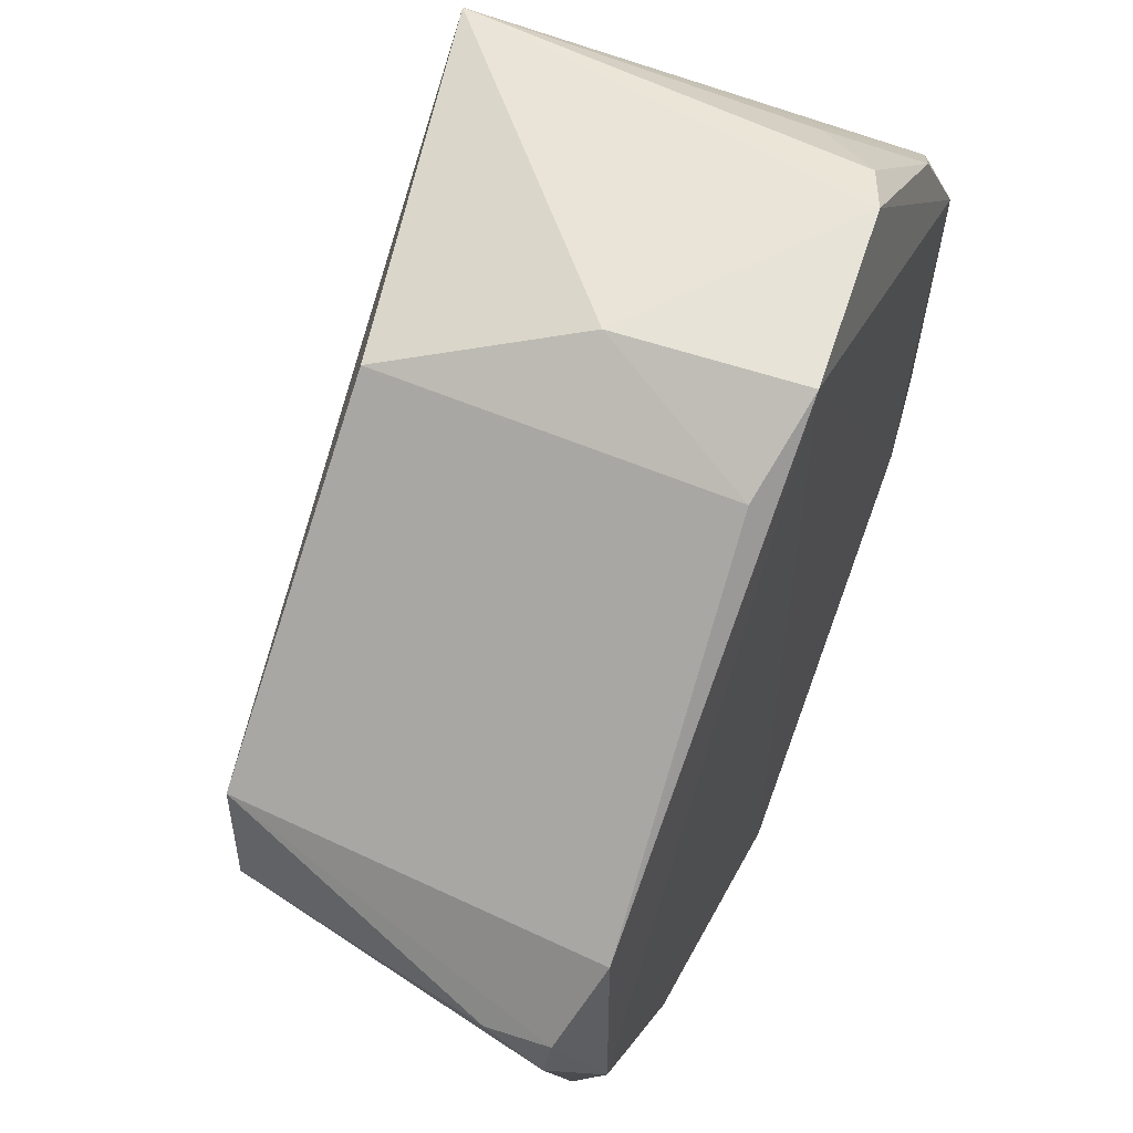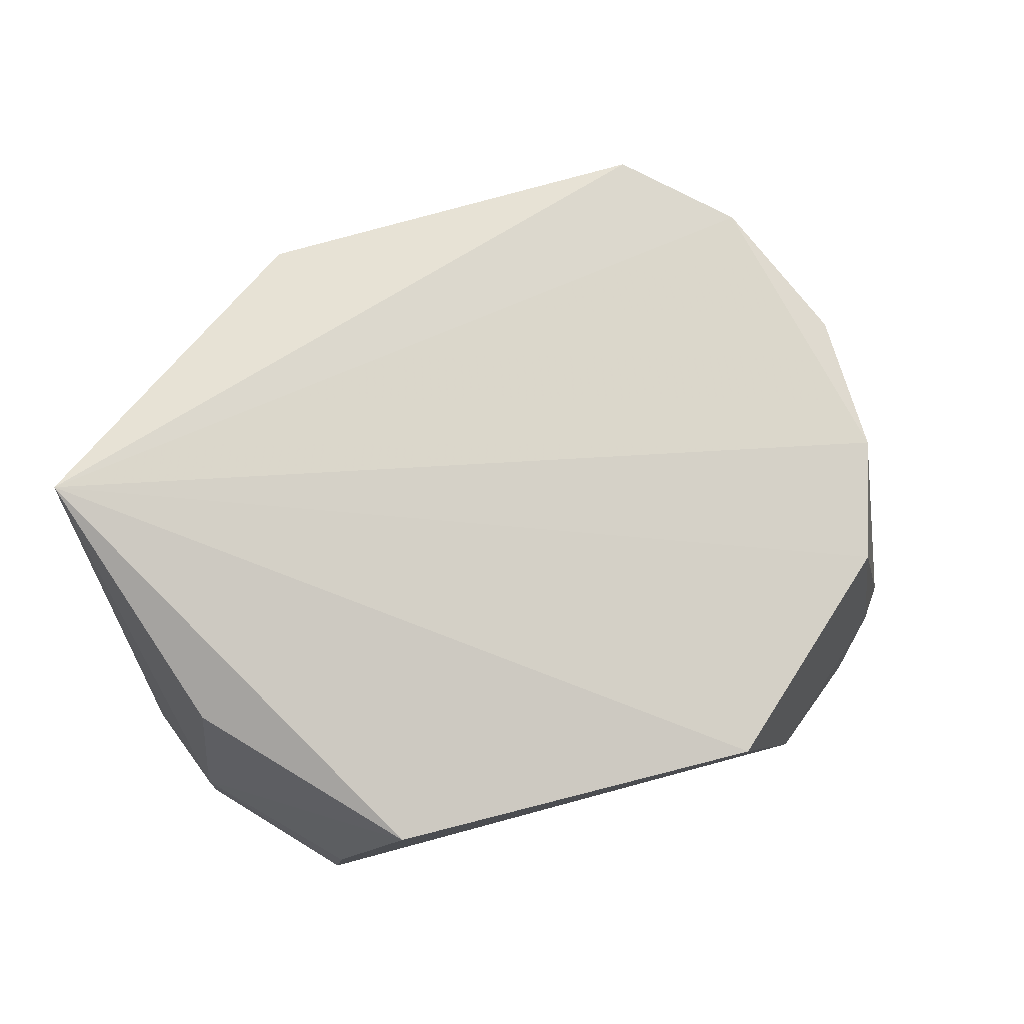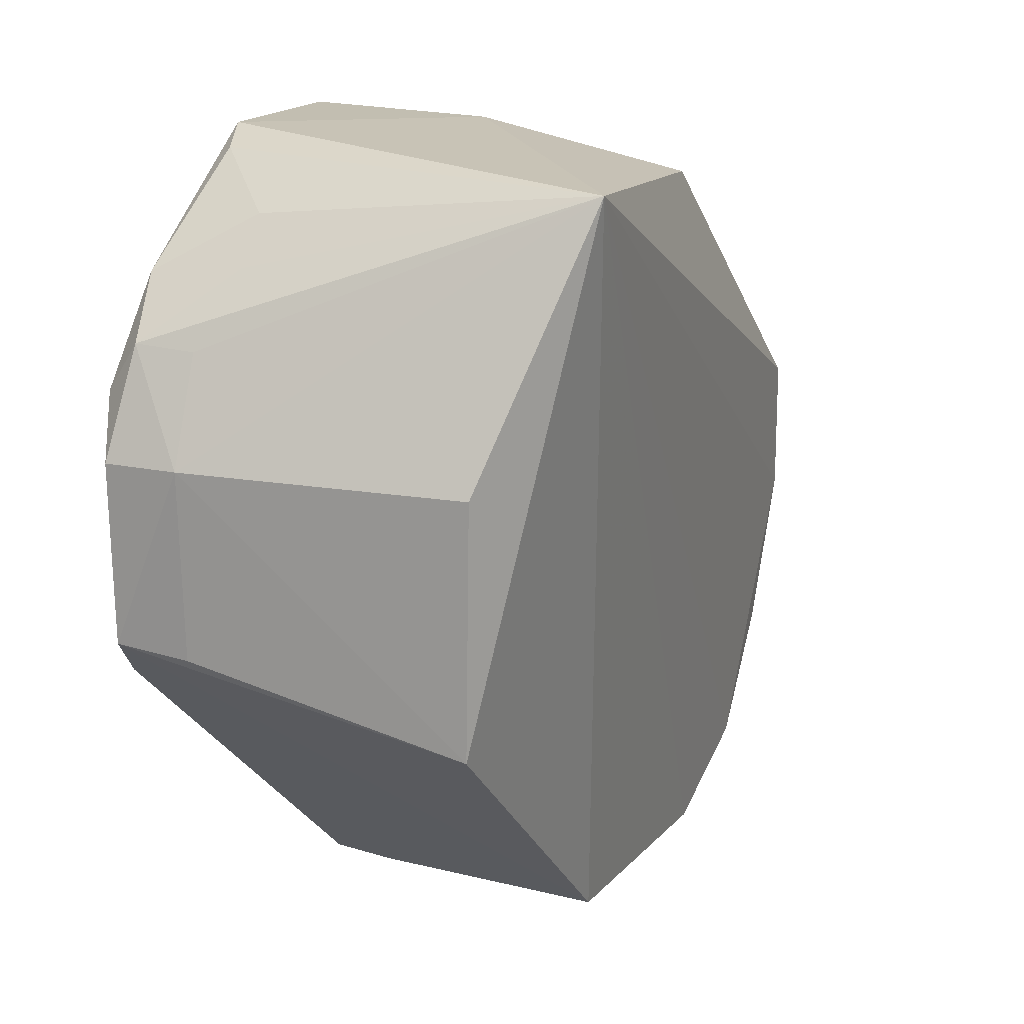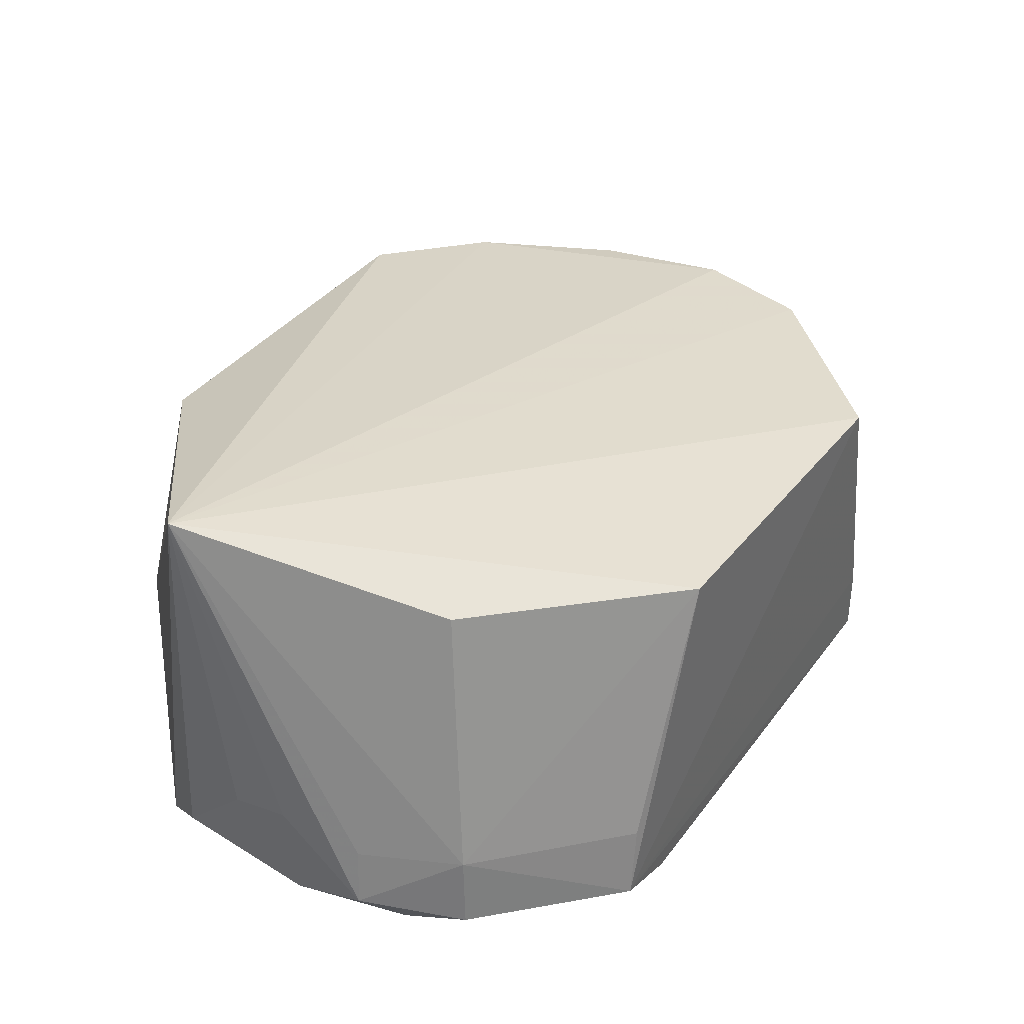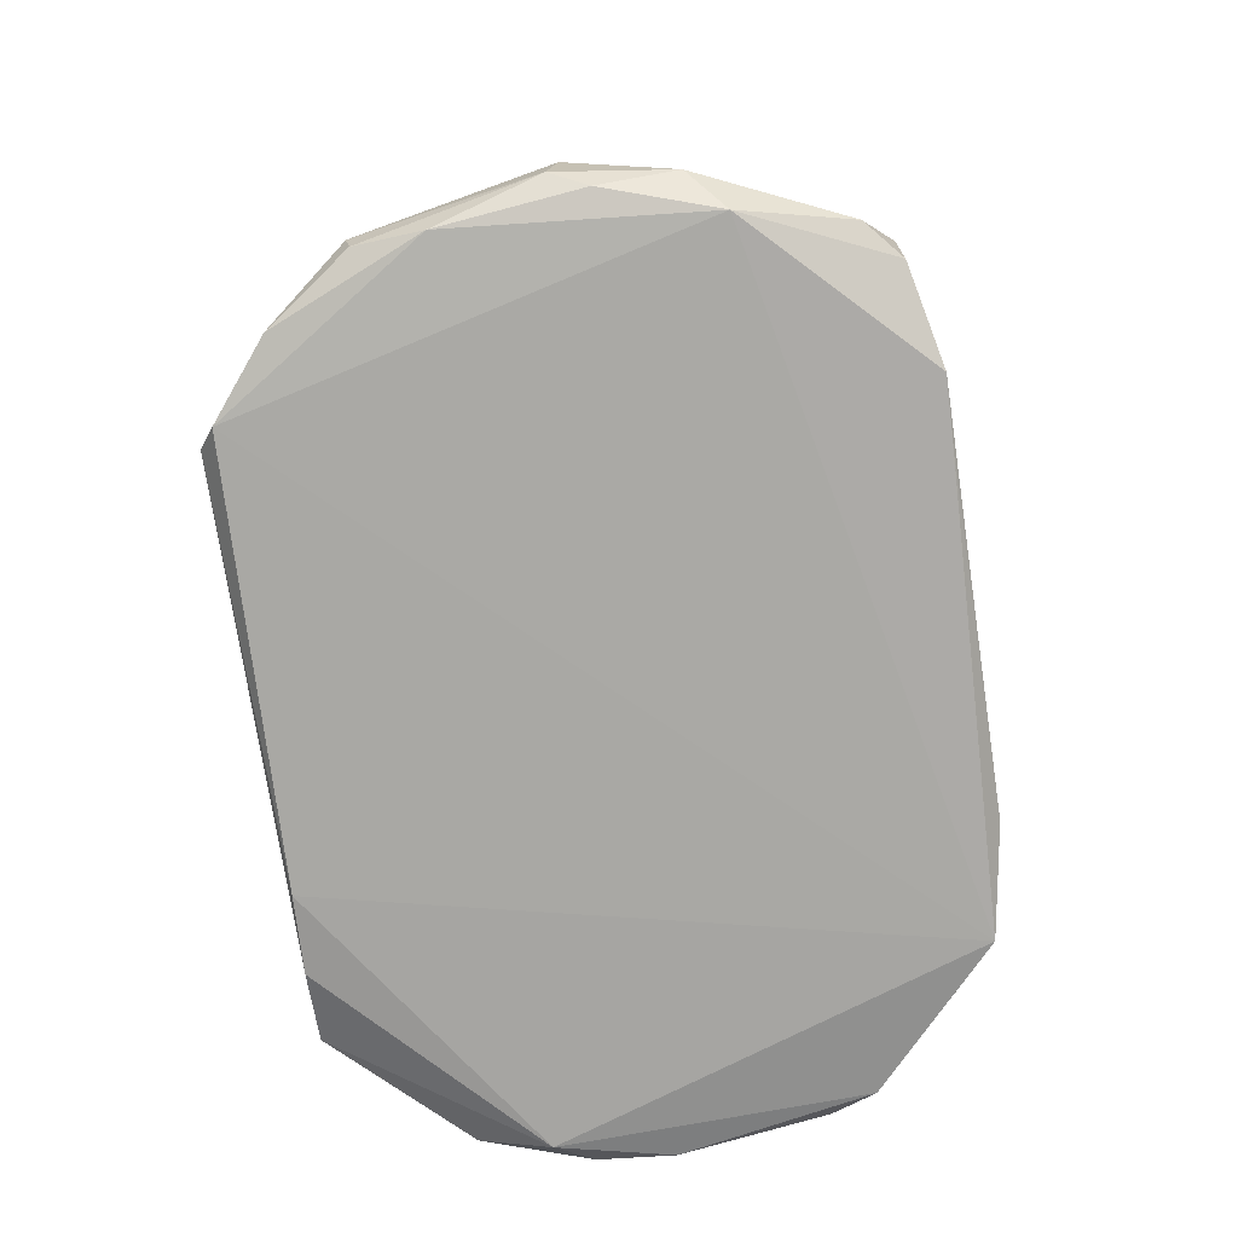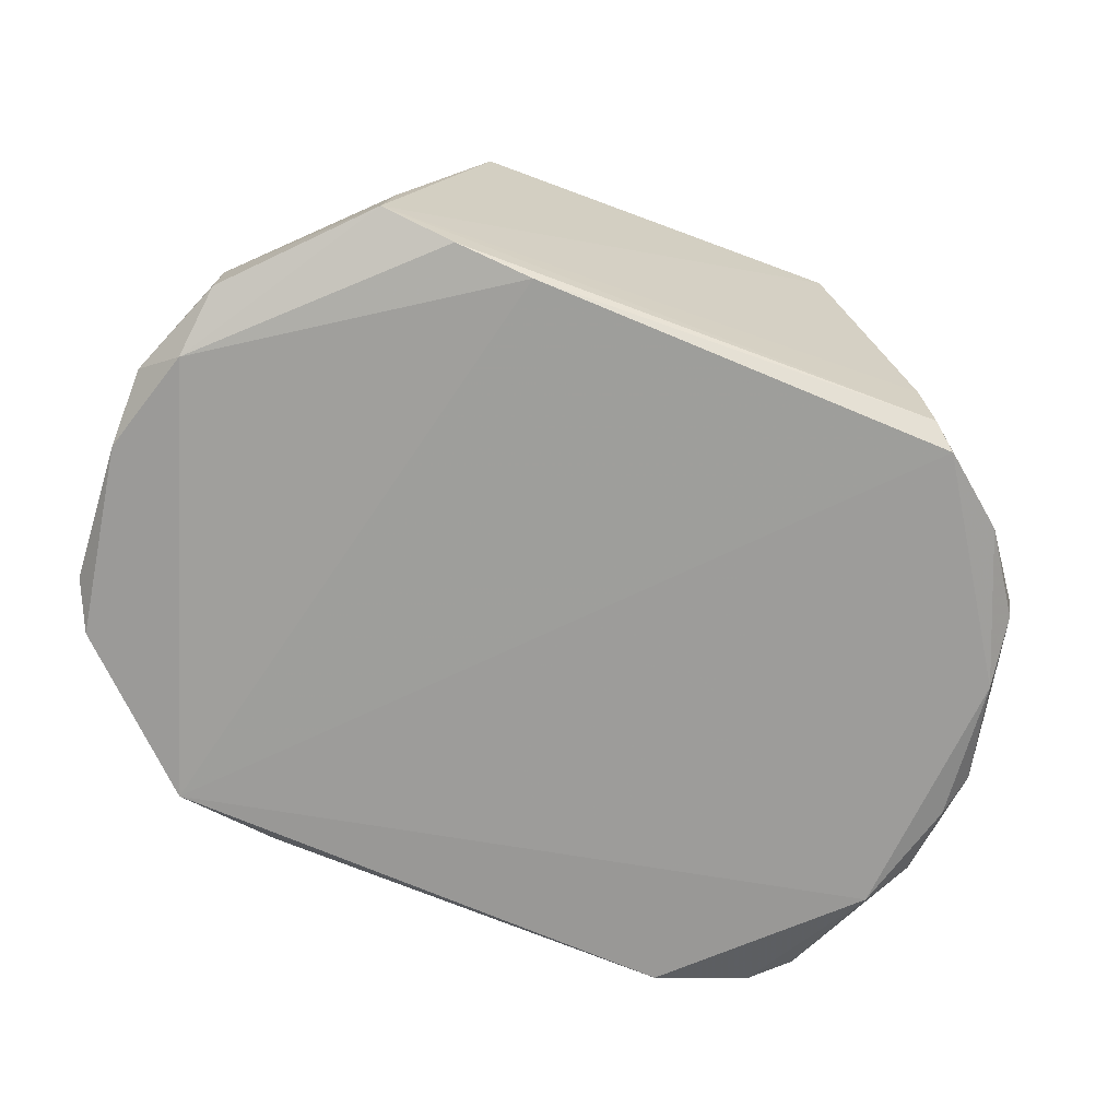
<metadata>
{"format":"obj","ext":"obj","renderer":"f3d","projection":"perspective","resolution":1024,"background":"white","views":[{"elev":58.2,"azim":114.4,"up":"+Y"},{"elev":77.8,"azim":-59.3,"up":"+Z"},{"elev":19.0,"azim":-63.5,"up":"+Y"},{"elev":33.8,"azim":-103.3,"up":"+Z"},{"elev":-75.0,"azim":54.7,"up":"+Z"},{"elev":-70.4,"azim":-65.5,"up":"+Z"}]}
</metadata>
<code>
v -0.0314 -0.01791 0.01049
v -0.01665 -0.02832 0.00888
v -0.02543 -0.01767 0.0004881
v -0.03445 -0.02233 0.000648
v -0.0282 -0.03529 0.008867
v -0.03075 -0.01779 0.001423
v -0.0233 -0.01896 0.008774
v -0.0201 -0.03408 0.009047
v -0.03424 -0.02925 0.008849
v -0.02965 -0.01746 0.000937
v -0.03445 -0.02124 0.00136
v -0.01685 -0.02524 0.008938
v -0.02511 -0.01776 0.00463
v -0.02259 -0.03548 0.008938
v -0.01659 -0.03073 0.000562
v -0.03424 -0.02868 0.0007247
v -0.03214 -0.01881 0.002991
v -0.0342 -0.02362 0.00892
v -0.03549 -0.02753 0.001253
v -0.03323 -0.02002 0.0009786
v -0.0167 -0.0255 0.000632
v -0.02343 -0.019 0.0009509
v -0.0179 -0.03382 0.002502
v -0.02574 -0.03644 0.0005443
v -0.03308 -0.01977 0.00312
v -0.03535 -0.02356 0.002804
v -0.02637 -0.03639 0.001051
v -0.01535 -0.02749 0.002716
v -0.01788 -0.02443 0.0006231
v -0.01791 -0.0317 0.008845
v -0.02146 -0.03636 0.001853
v -0.0329 -0.02986 0.0005591
v -0.0343 -0.02131 0.00267
v -0.03544 -0.02358 0.001159
v -0.03532 -0.02769 0.002876
v -0.02661 -0.03631 0.00267
v -0.01544 -0.02734 0.001282
v -0.01654 -0.03184 0.001337
v -0.02024 -0.03521 0.0007176
v -0.02253 -0.03648 0.00278
v -0.02368 -0.03664 0.000761
v -0.01534 -0.02846 0.001429
v -0.01669 -0.03173 0.002522
v -0.01776 -0.03311 0.0008331
v -0.0181 -0.03396 0.001329
v -0.02143 -0.03622 0.001199
f 8 2 1
f 9 5 1
f 10 6 1
f 10 3 4
f 12 7 1
f 12 1 2
f 13 1 7
f 13 10 1
f 13 3 10
f 14 8 1
f 14 1 5
f 17 1 6
f 18 9 1
f 19 4 16
f 19 5 9
f 20 10 4
f 20 4 11
f 20 6 10
f 20 17 6
f 20 11 17
f 21 7 12
f 21 15 3
f 22 13 7
f 22 3 13
f 22 7 21
f 24 3 15
f 25 17 11
f 25 11 1
f 25 1 17
f 26 18 1
f 26 9 18
f 27 19 16
f 28 12 2
f 29 22 21
f 29 21 3
f 29 3 22
f 30 2 8
f 30 8 23
f 31 23 8
f 31 8 14
f 32 16 4
f 32 4 3
f 32 3 24
f 32 27 16
f 32 24 27
f 33 26 1
f 33 1 11
f 33 11 26
f 34 26 11
f 34 11 4
f 34 4 19
f 34 19 26
f 35 26 19
f 35 19 9
f 35 9 26
f 36 5 19
f 36 19 27
f 37 21 12
f 37 12 28
f 37 15 21
f 39 24 15
f 40 14 5
f 40 5 36
f 40 31 14
f 41 36 27
f 41 27 24
f 41 40 36
f 41 31 40
f 41 24 39
f 42 37 28
f 42 28 2
f 42 38 15
f 42 15 37
f 43 30 23
f 43 23 38
f 43 2 30
f 43 42 2
f 43 38 42
f 44 39 15
f 44 15 38
f 45 23 31
f 45 39 44
f 45 44 38
f 45 38 23
f 46 41 39
f 46 31 41
f 46 45 31
f 46 39 45

</code>
